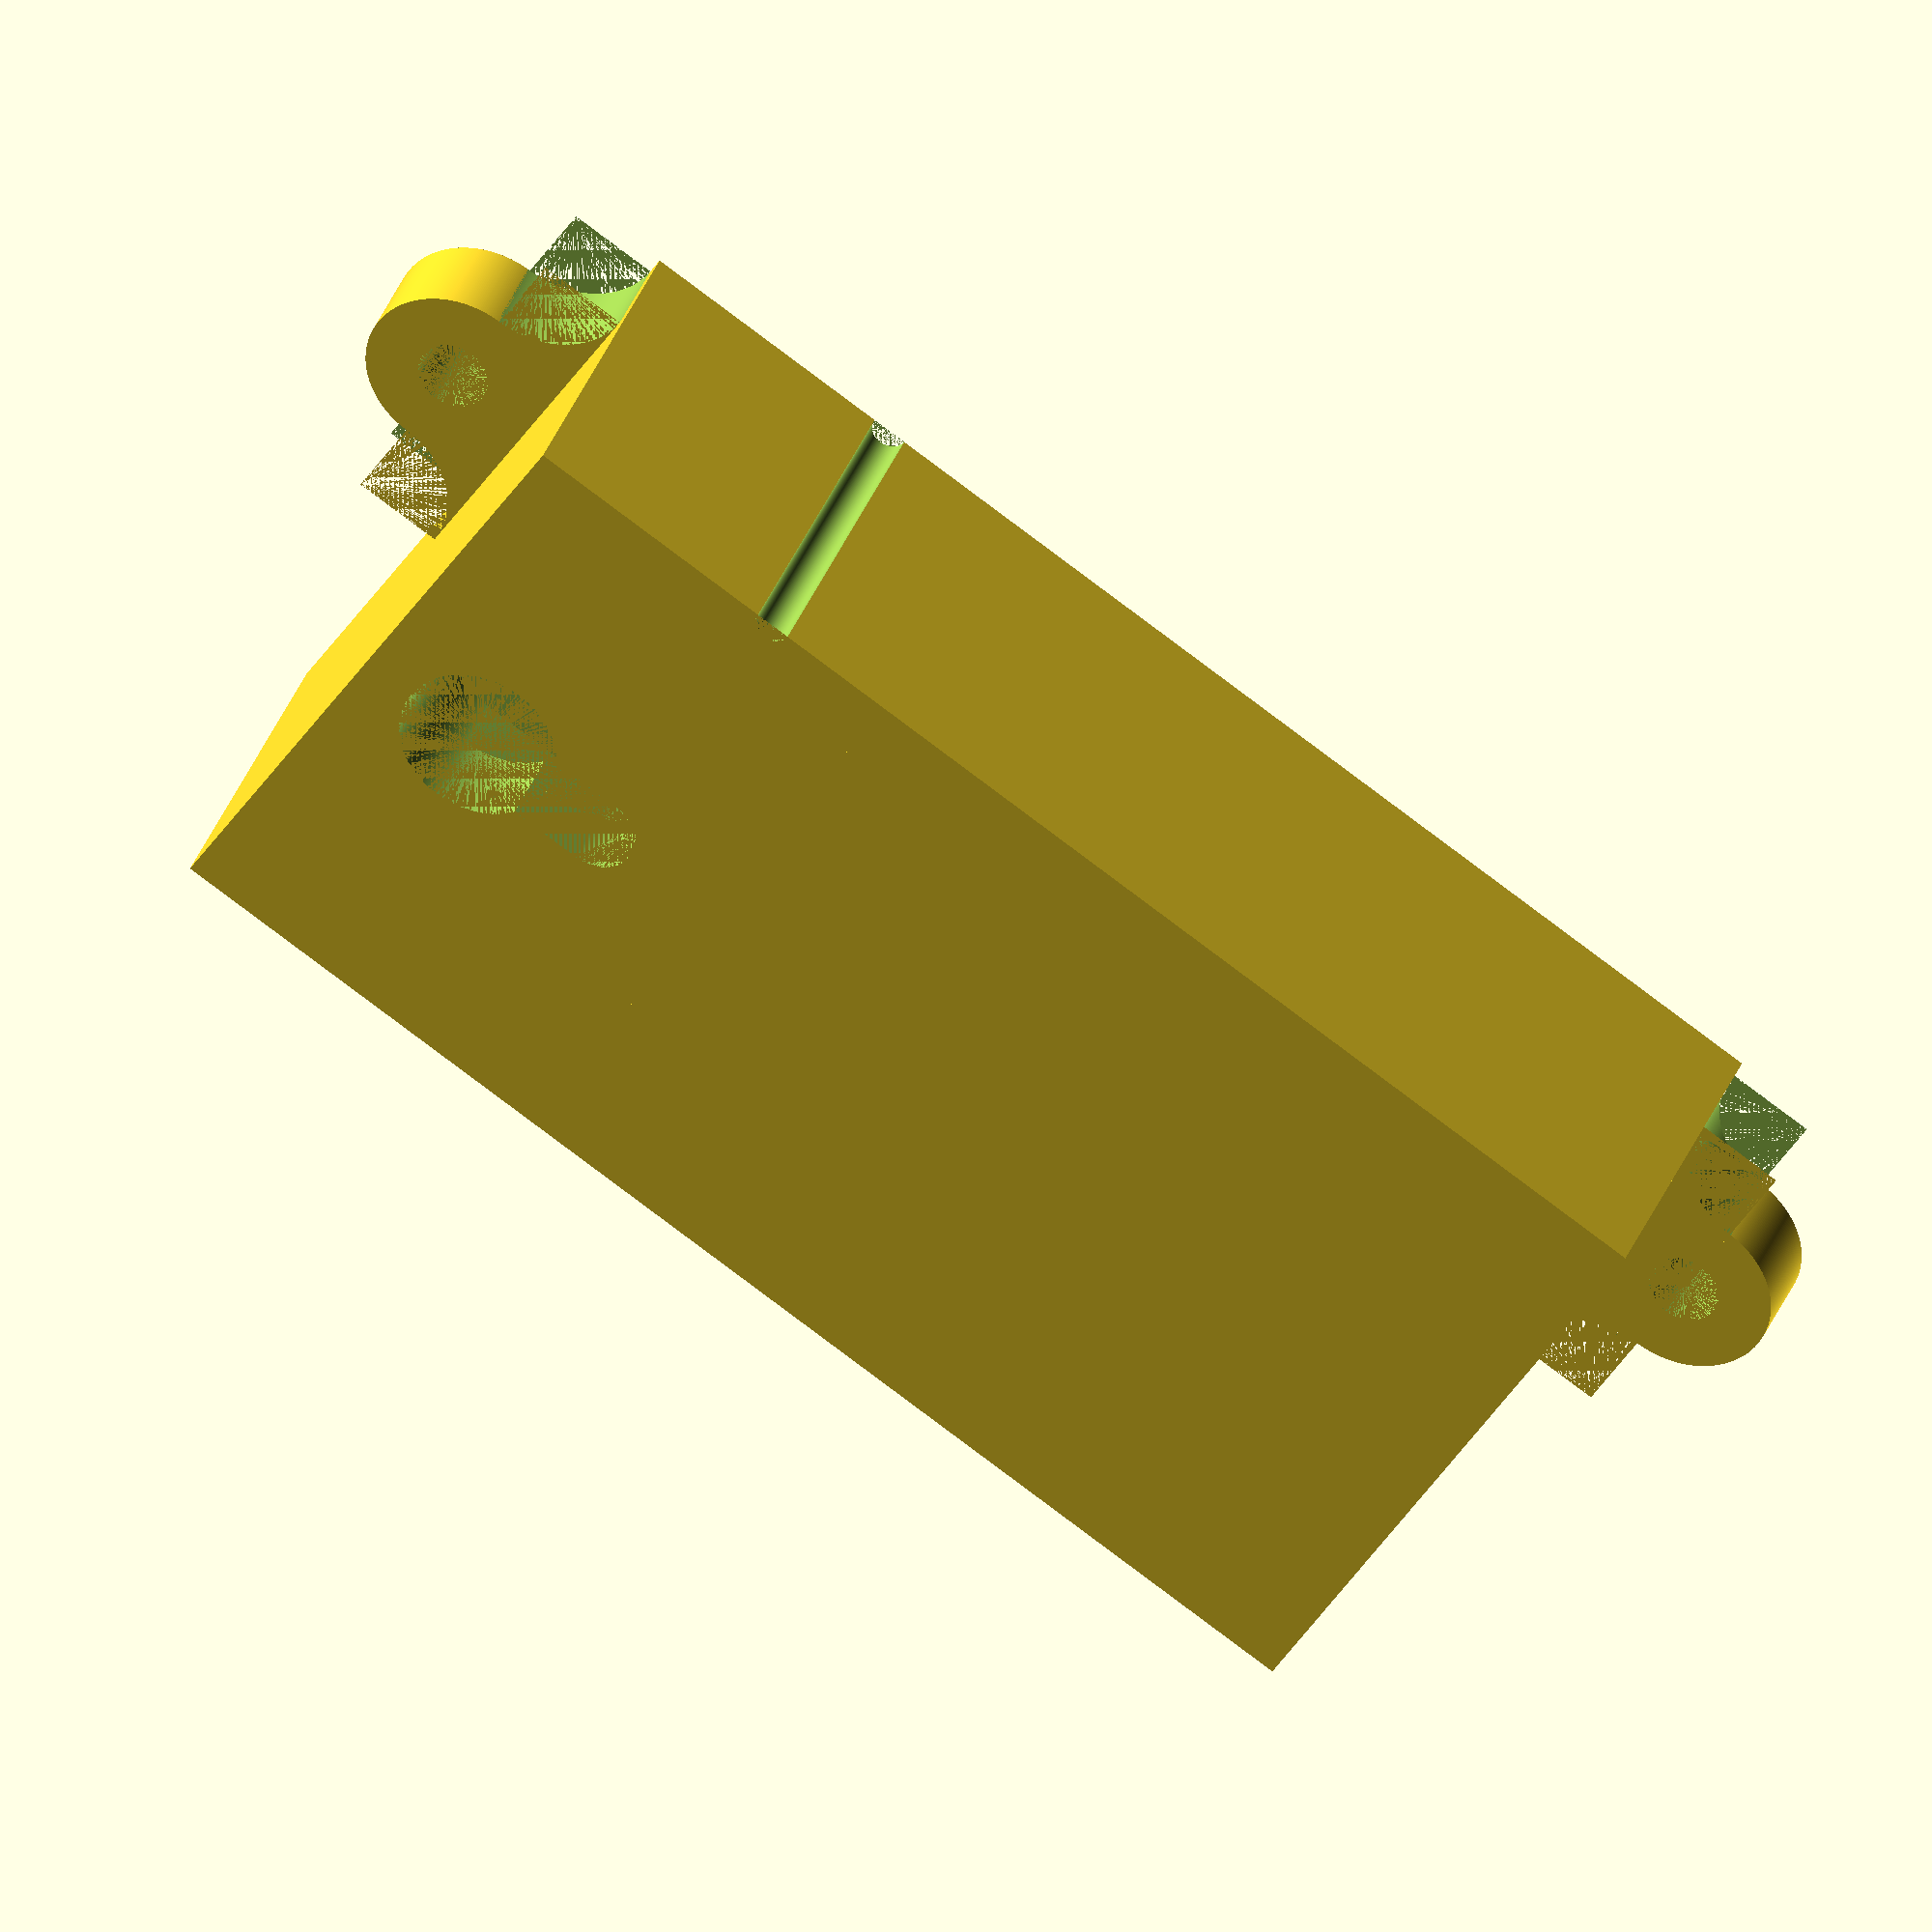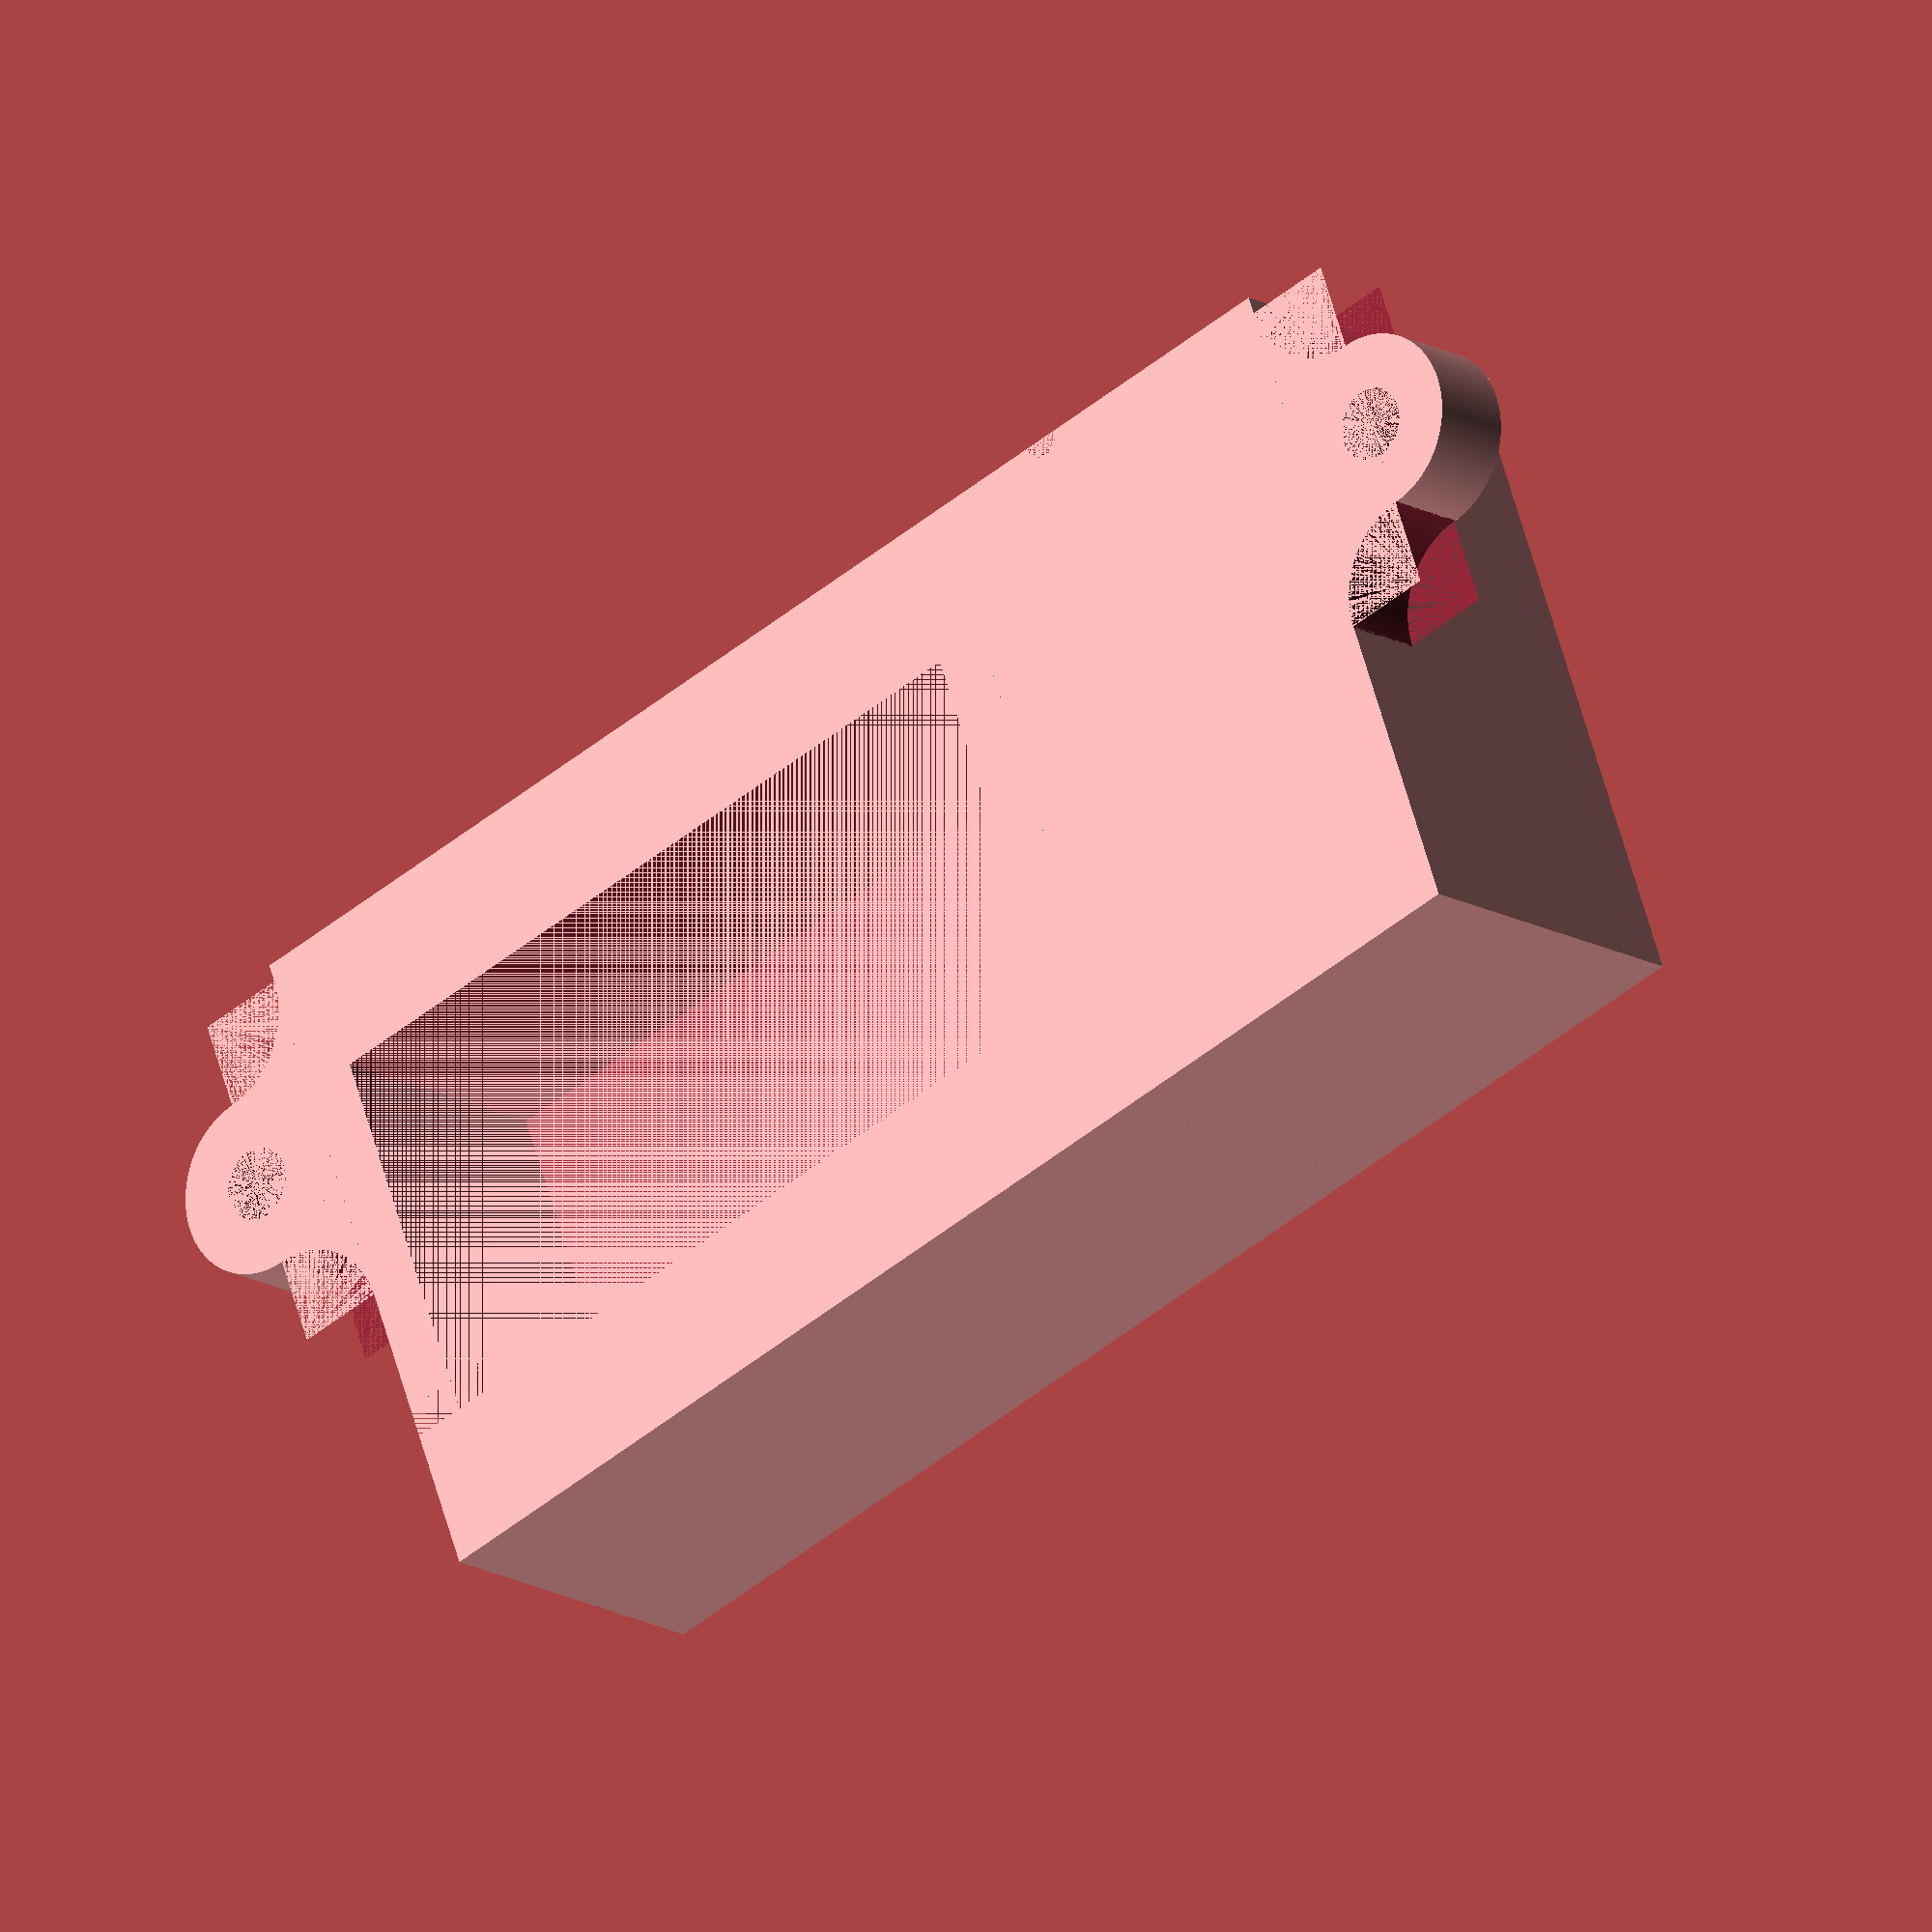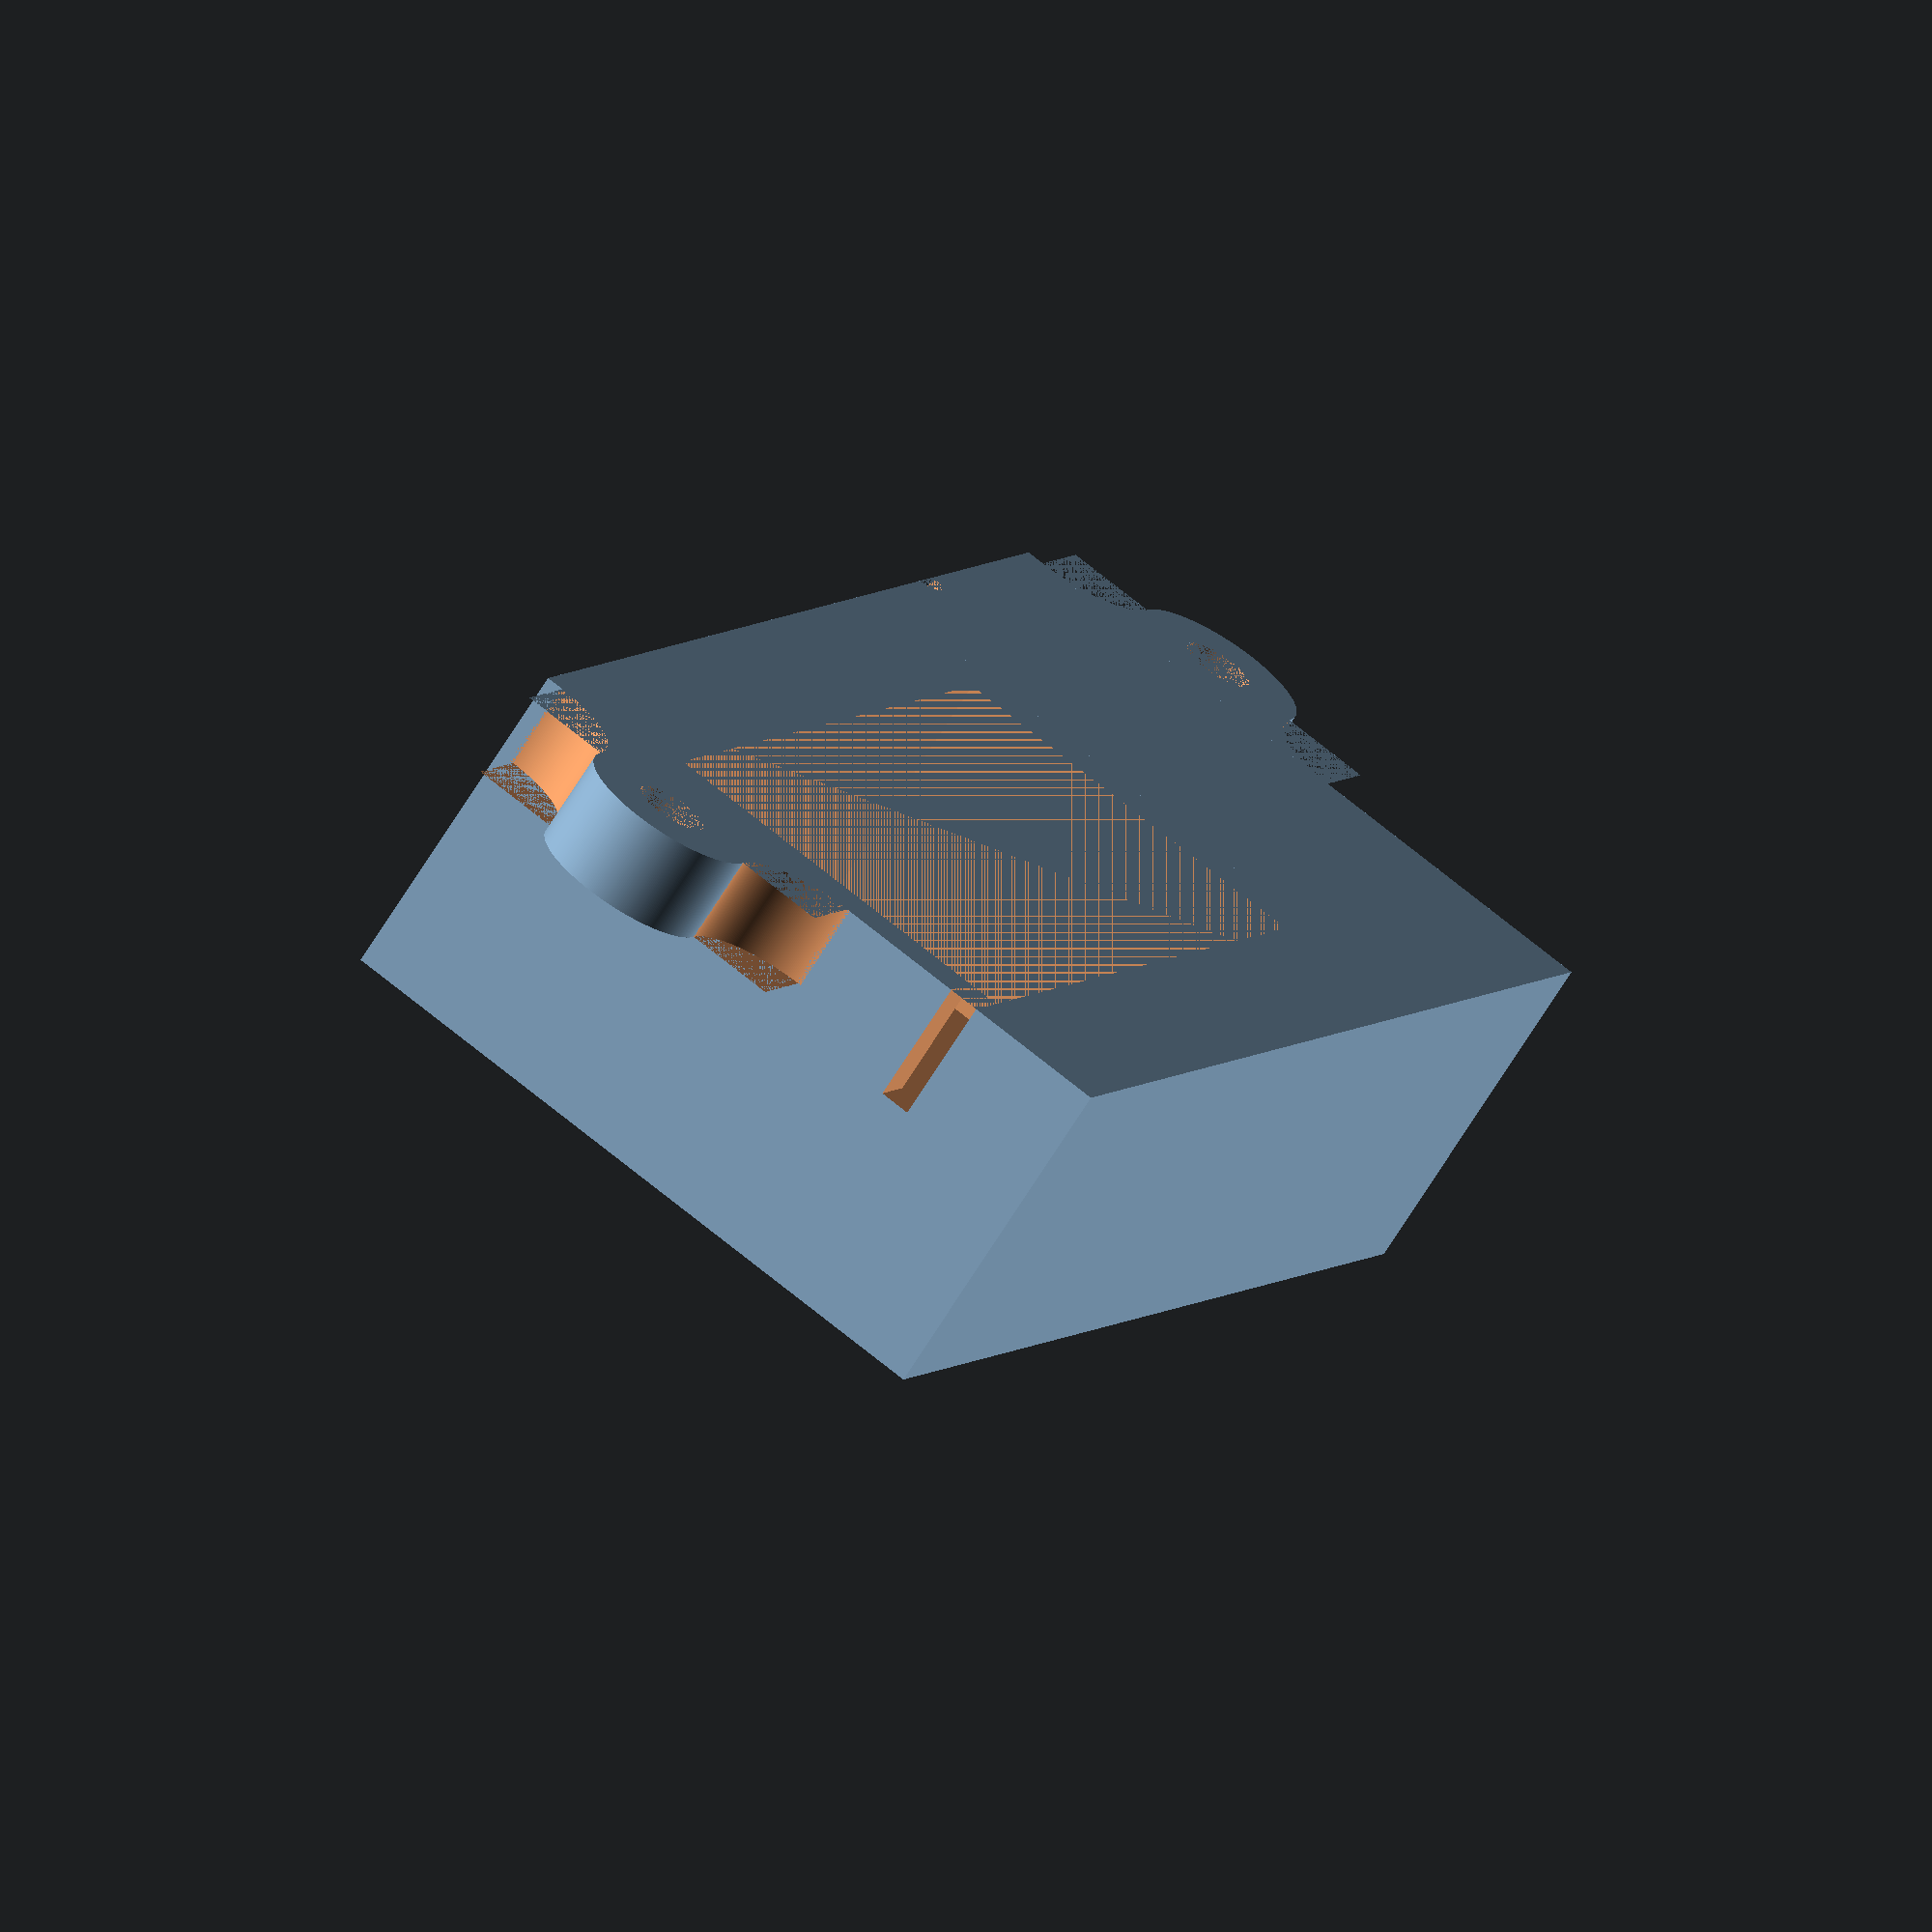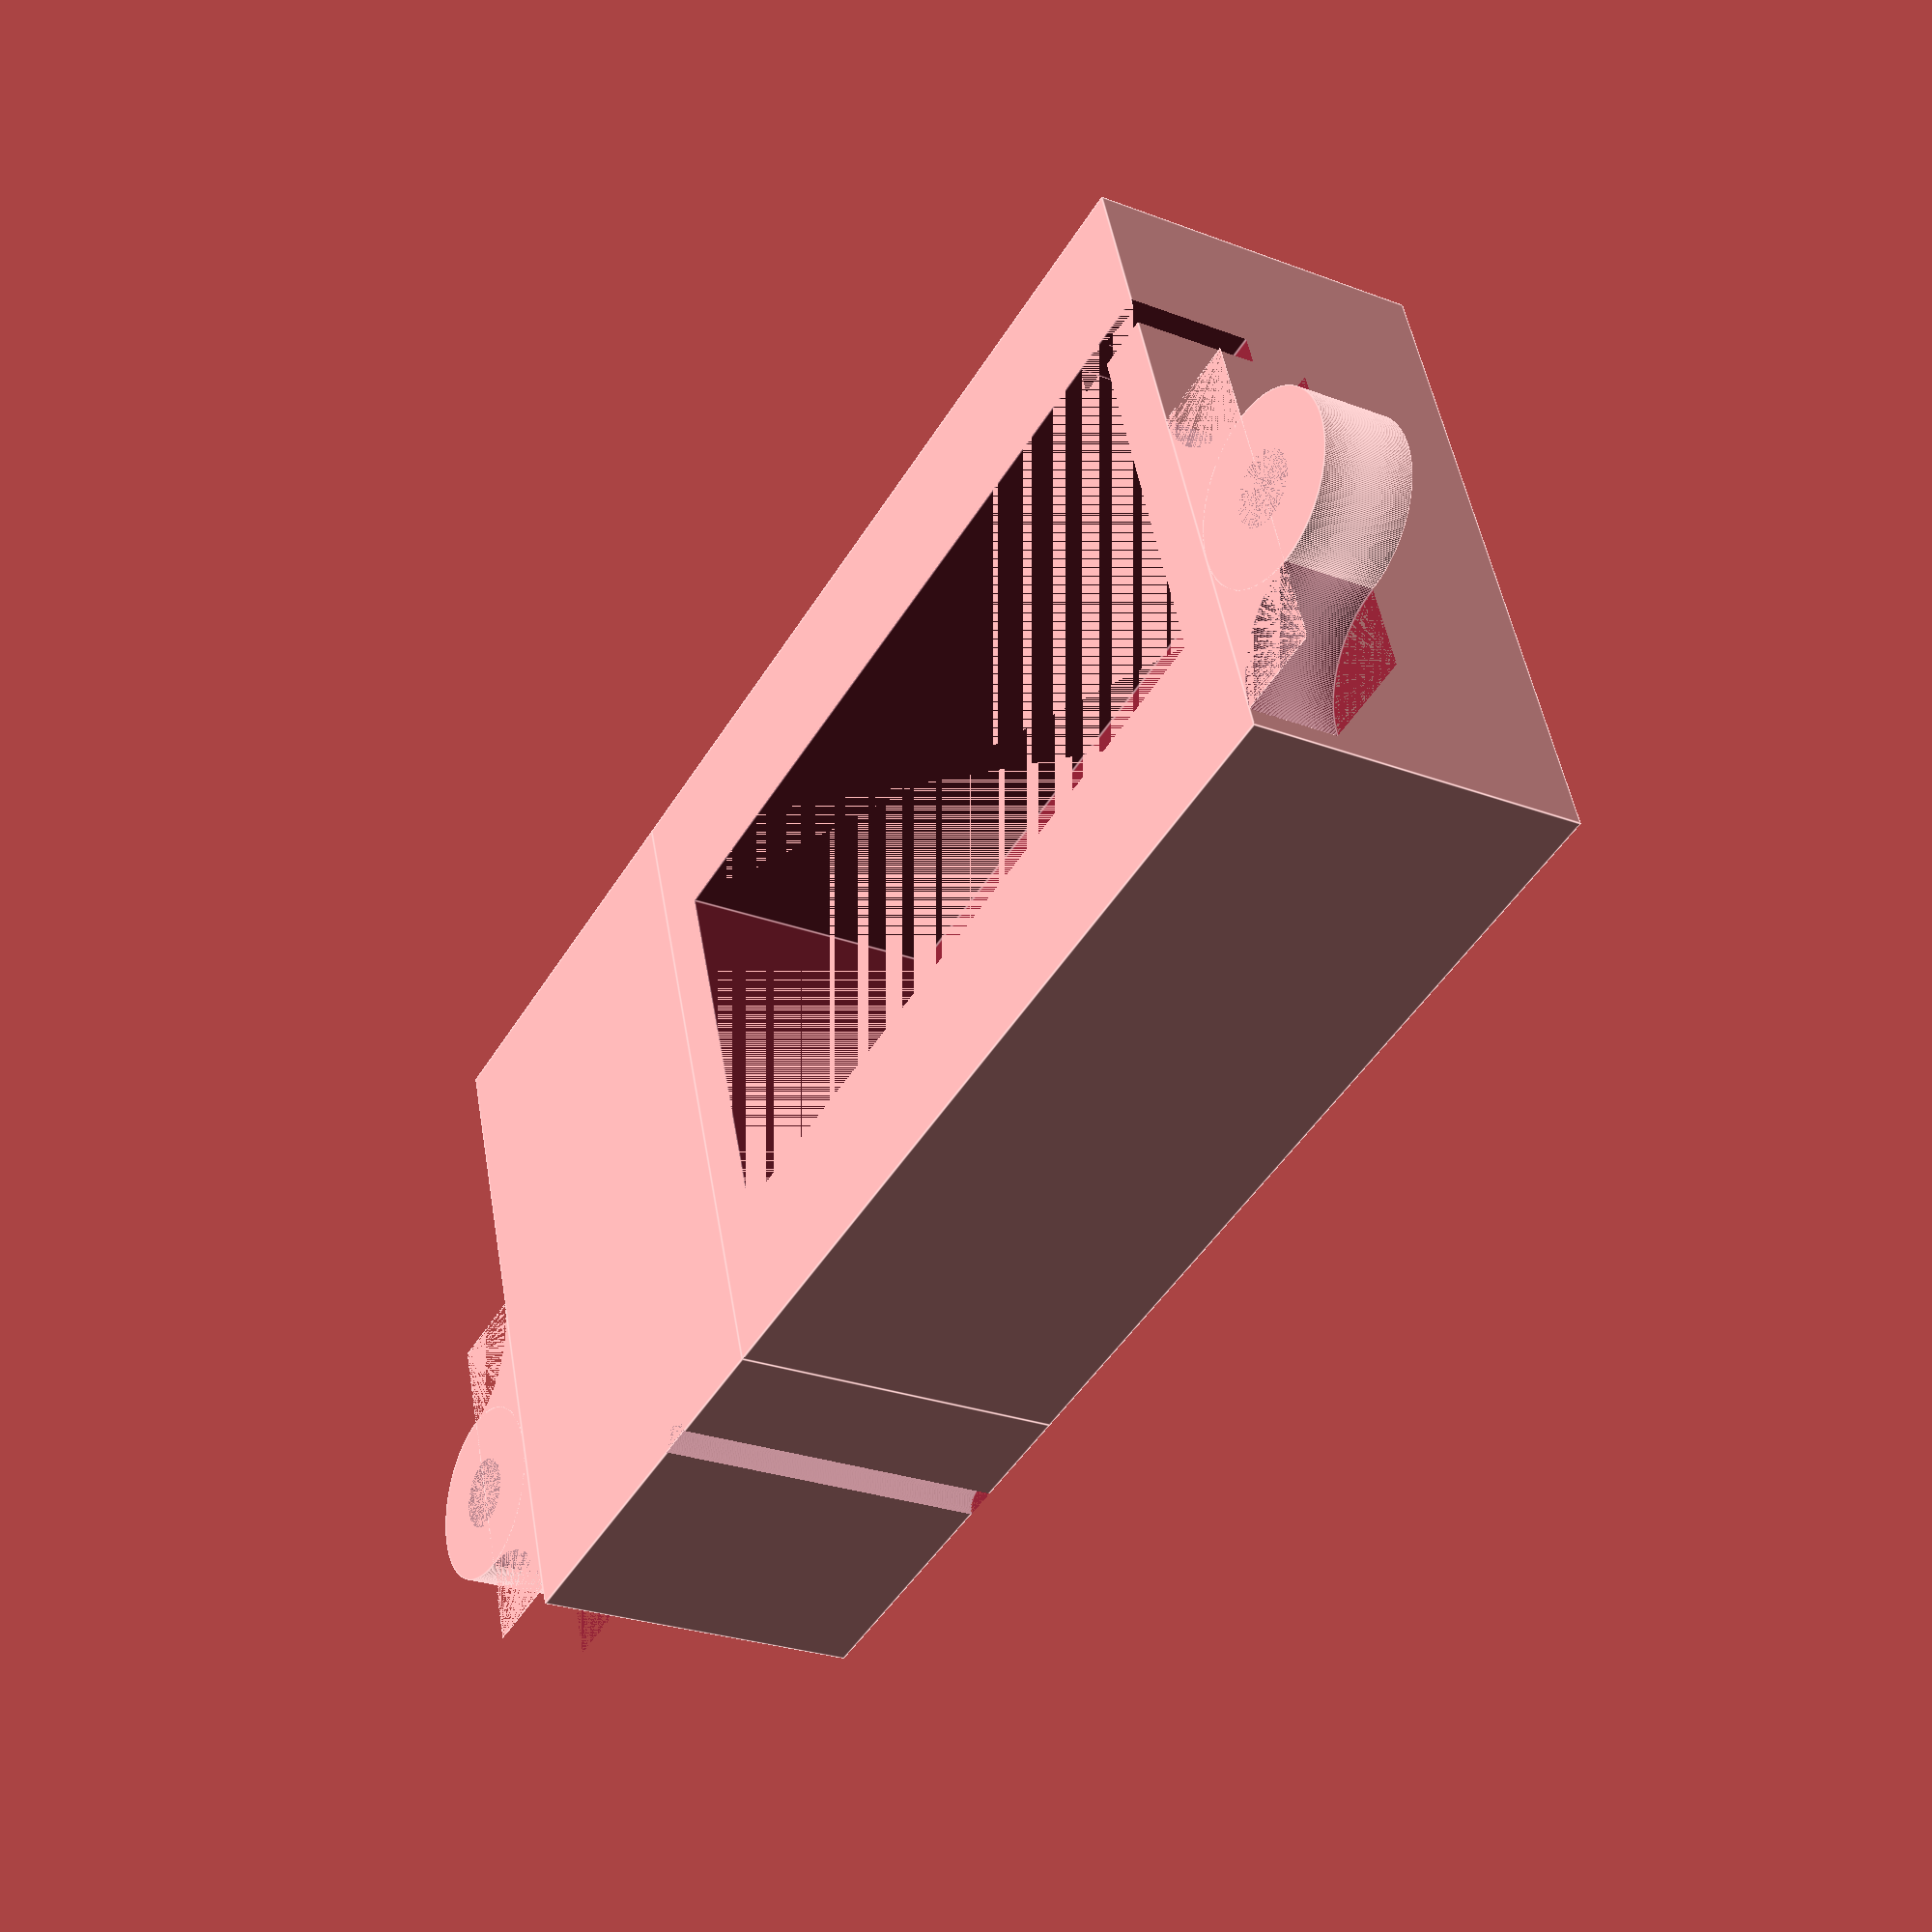
<openscad>
$fn=360;

bl=44;
bw=22;
bh=15;

/*
pl=70;
pw=32;
ph=17.4;
*/

pl=0;
pw=0;
ph=0;

el=bl+pl+6;
ew=38.1;
eh=19.05;

sr=2;
shr=4;
shh=3.5;
smr=shr+1;
smh=5;

sml=5*shr+3;
wt=1.75;

module screwmount(){
    translate([0,-smr,0]){
        difference(){
            union(){
                cylinder(r=smr,h=smh);
                translate([-smr*2,0,0]){
                    cube([4*smr,smr,smh]);
                }
            }
            translate([-smr*2,0,0]){
                cylinder(r=smr,h=smh);
            }
            translate([smr*2,0,0]){
                cylinder(r=smr,h=smh);
            }
            cylinder(r=sr,h=smh);
        }
    }
}

module screwhole(){
    hull(){
        cylinder(r=sr+0.25,h=shh+smh);
        translate([2*shr,0,0]) {
            cylinder(r=sr+0.25,h=shh+smh);
        }
    }
    hull(){
        translate([0,0,smh]){
            cylinder(r=shr+0.5,h=shh);
        }
        translate([2*shr,0,smh]){
            cylinder(r=shr+0.5,h=shh);
        }
    }
    translate([2*shr,0,0]){
        cylinder(r=shr+0.5,h=shh+smh);
    }
}

module basemount(){
    difference(){
         translate([0,-ew/2,0]){
             cube([sml,ew,eh]);
         }
        translate([sml/2-shr,0,eh]){
            rotate([180,0,0]){
                screwhole();
            }
        }
        translate([sml/2-shr,-ew/2,0]){
            cylinder(r=1,h=eh);
        }
    }
}

difference(){
    union(){
        difference(){
            translate([-el/2,-ew/2,0]){
                cube([el,ew,eh]);
            }
            translate([el/2-3-bl,-bw/2,0]){
                cube([bl,bw,bh]);
            }
            translate([-el/2+3,-pw/2,0]){
                cube([pl,pw,ph]);
            }
        }
        translate([el/2,0,0]){
            basemount();
        }
        translate([-el/2,-ew/2+11,0]){
            rotate([0,0,-90]){
                screwmount();
            }
        }
        translate([el/2+sml,-ew/2+11,0]){
            rotate([0,0,90]){
                screwmount();
            }
        }
    }
    translate([-el/2-smr,bw/2-wt,0]){
        cube([2*smr,wt,4*wt]);
    }
    /*
    translate([-el/2-smr,-pw/2,0]){
        cube([2*smr,wt,5*wt]);
    }
    */
}
</openscad>
<views>
elev=324.2 azim=212.0 roll=19.3 proj=o view=wireframe
elev=195.4 azim=20.4 roll=320.6 proj=o view=wireframe
elev=70.5 azim=245.2 roll=147.9 proj=o view=solid
elev=25.5 azim=18.4 roll=238.3 proj=p view=edges
</views>
